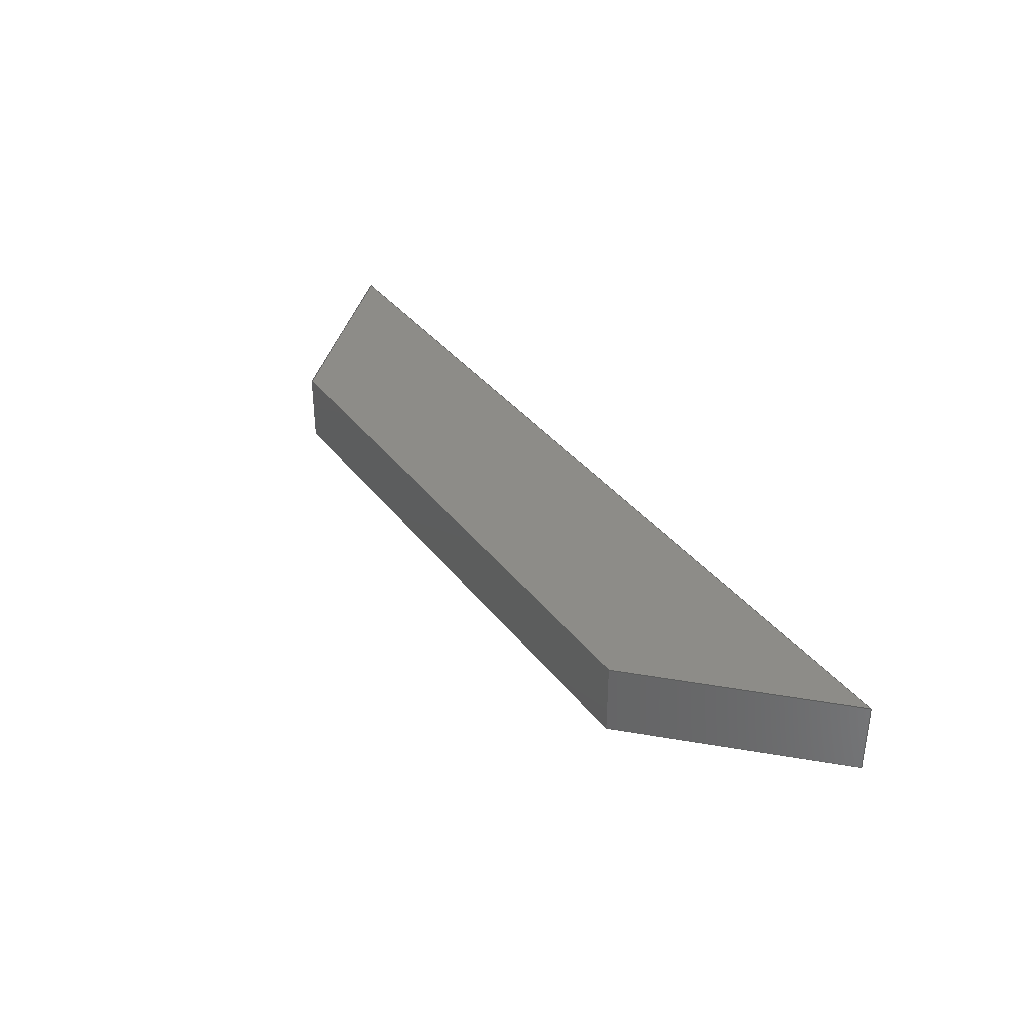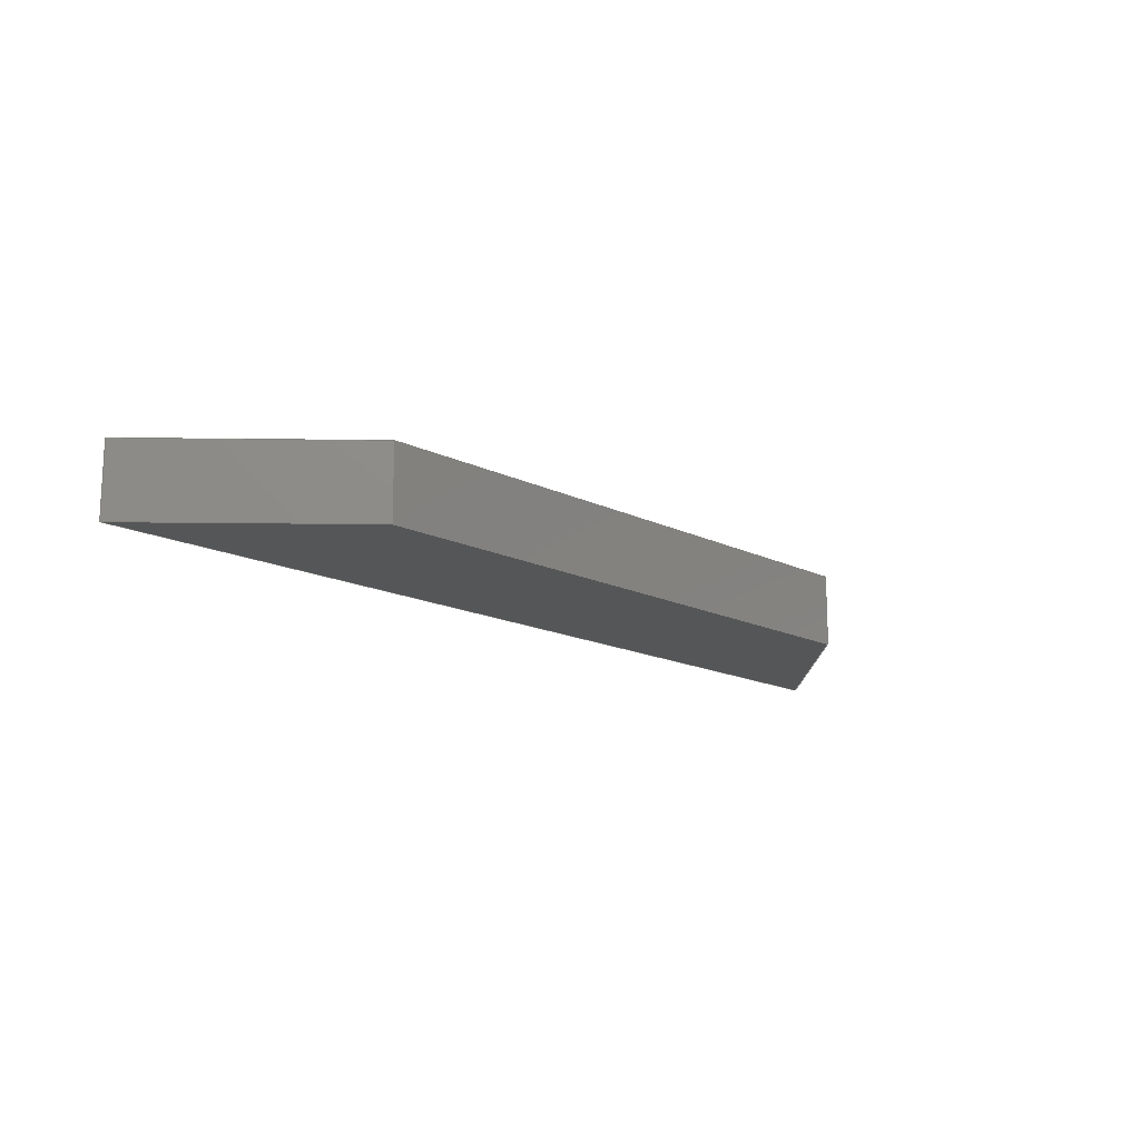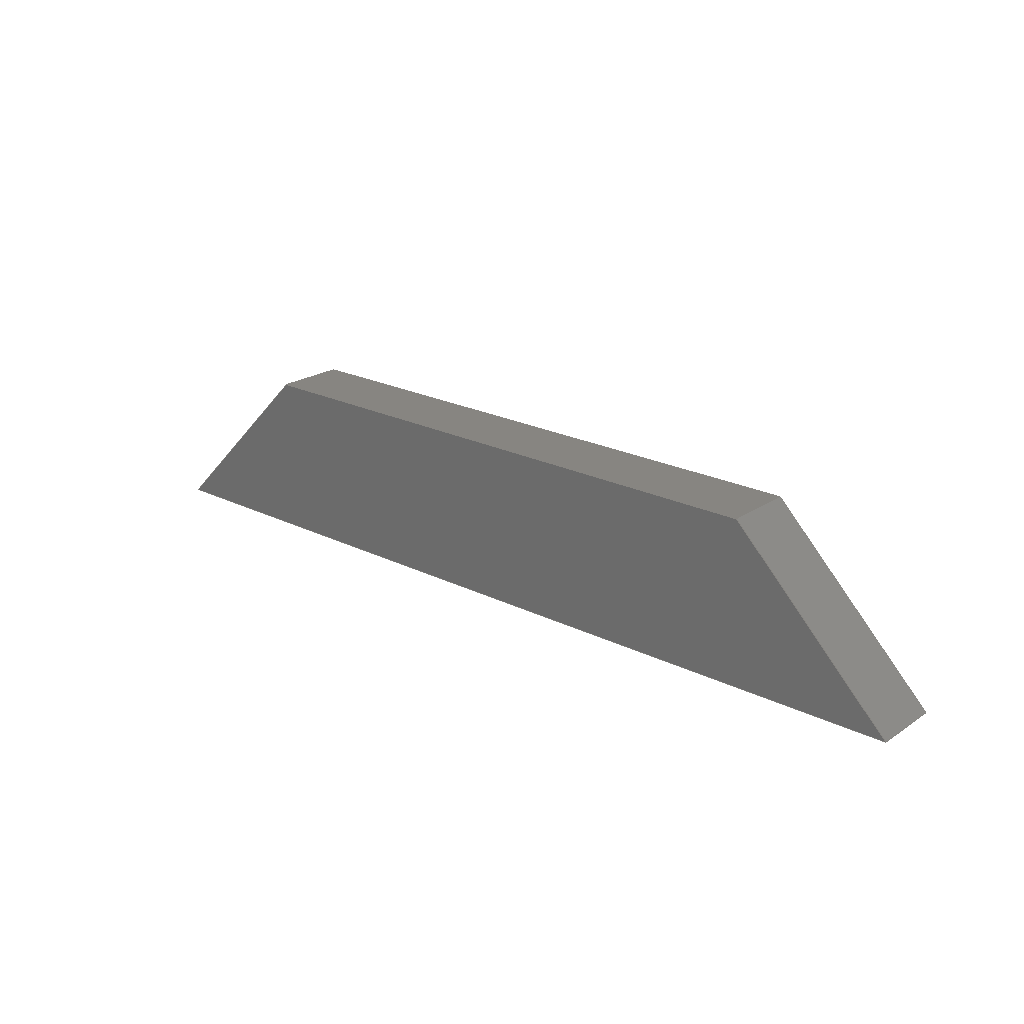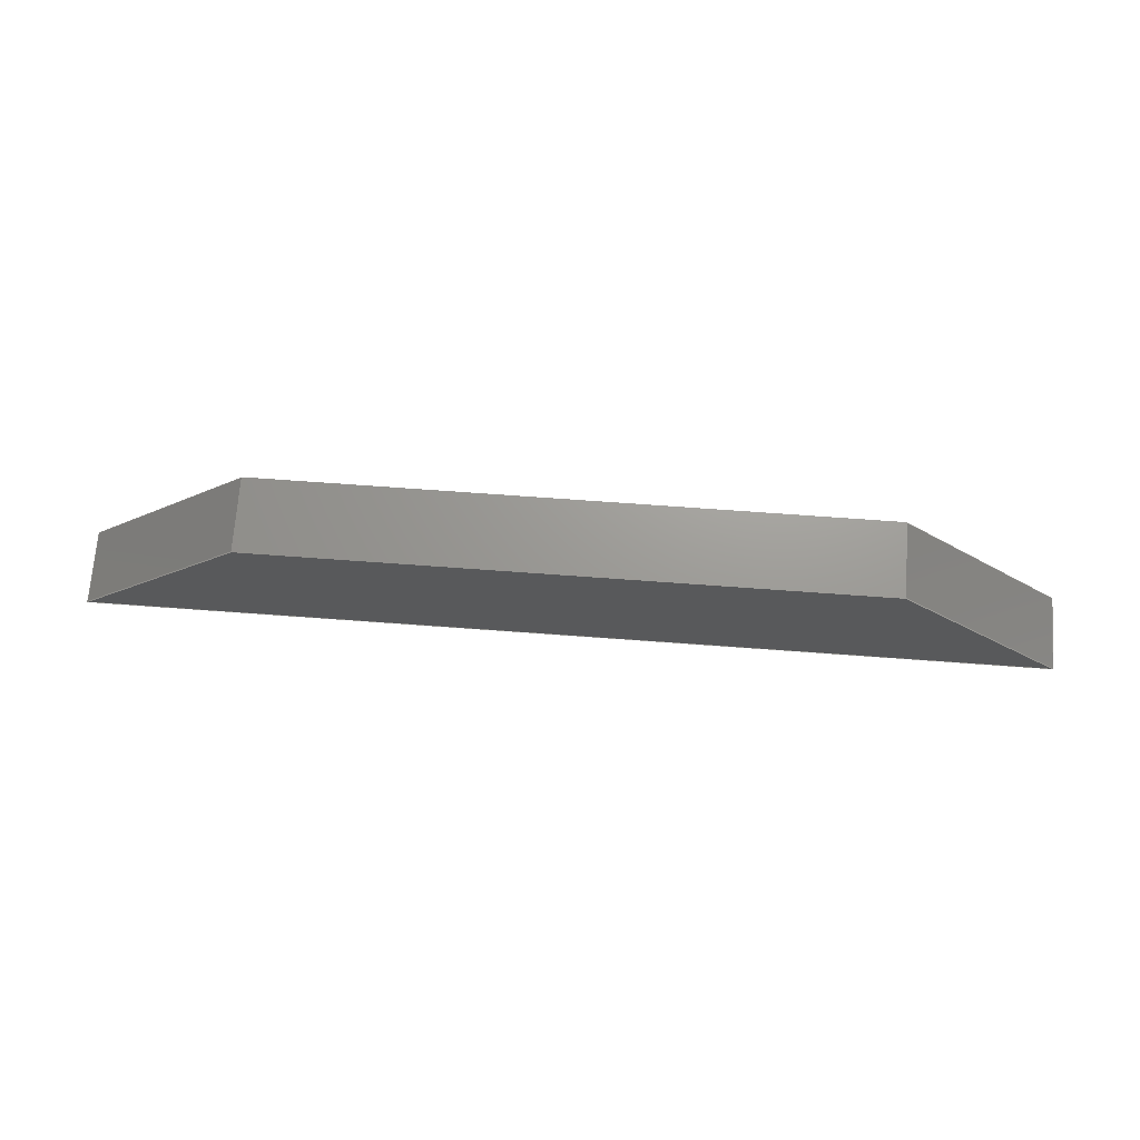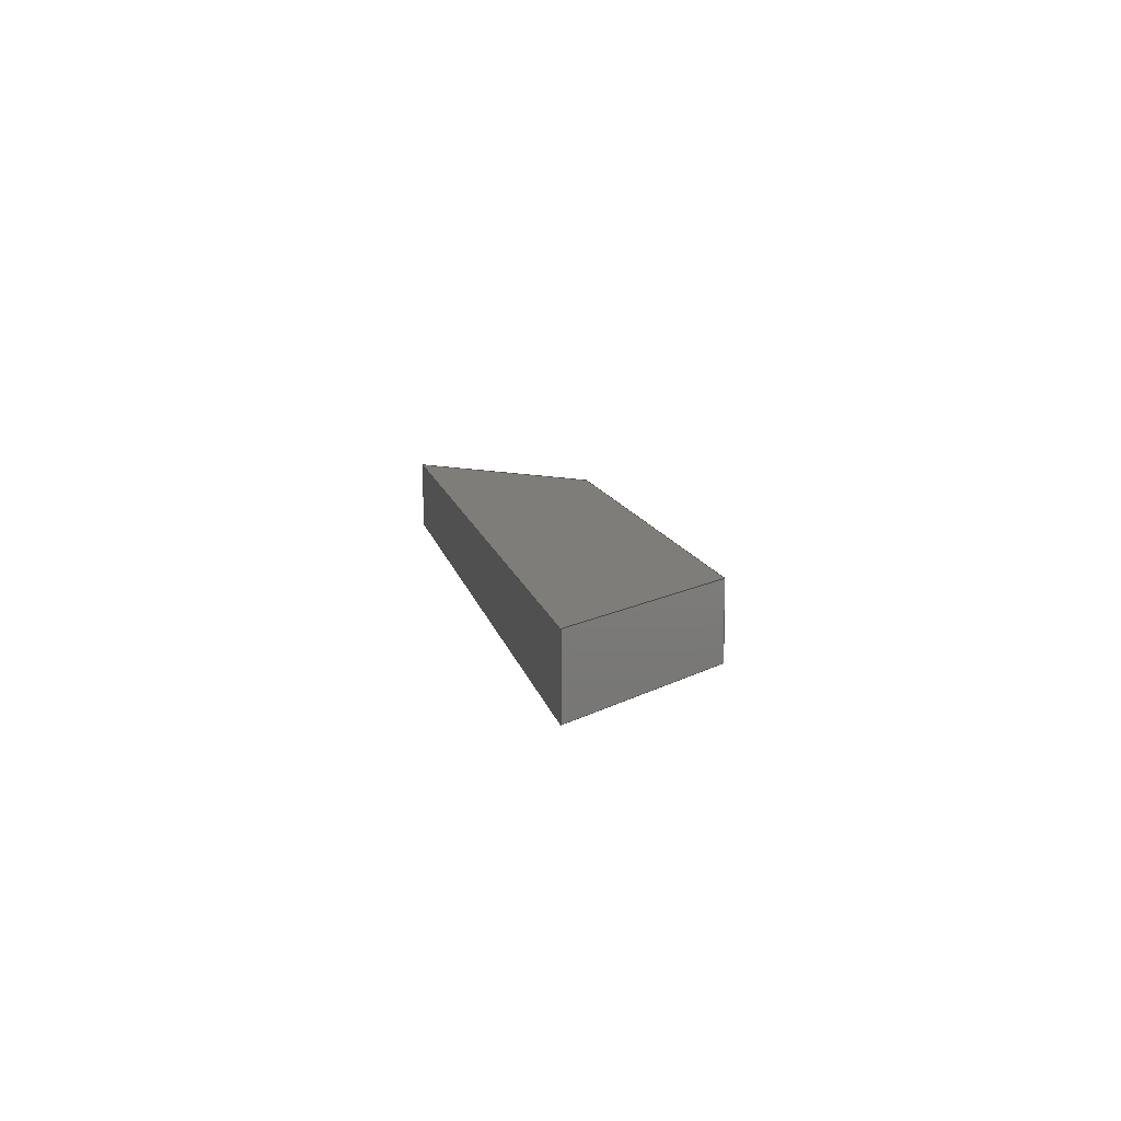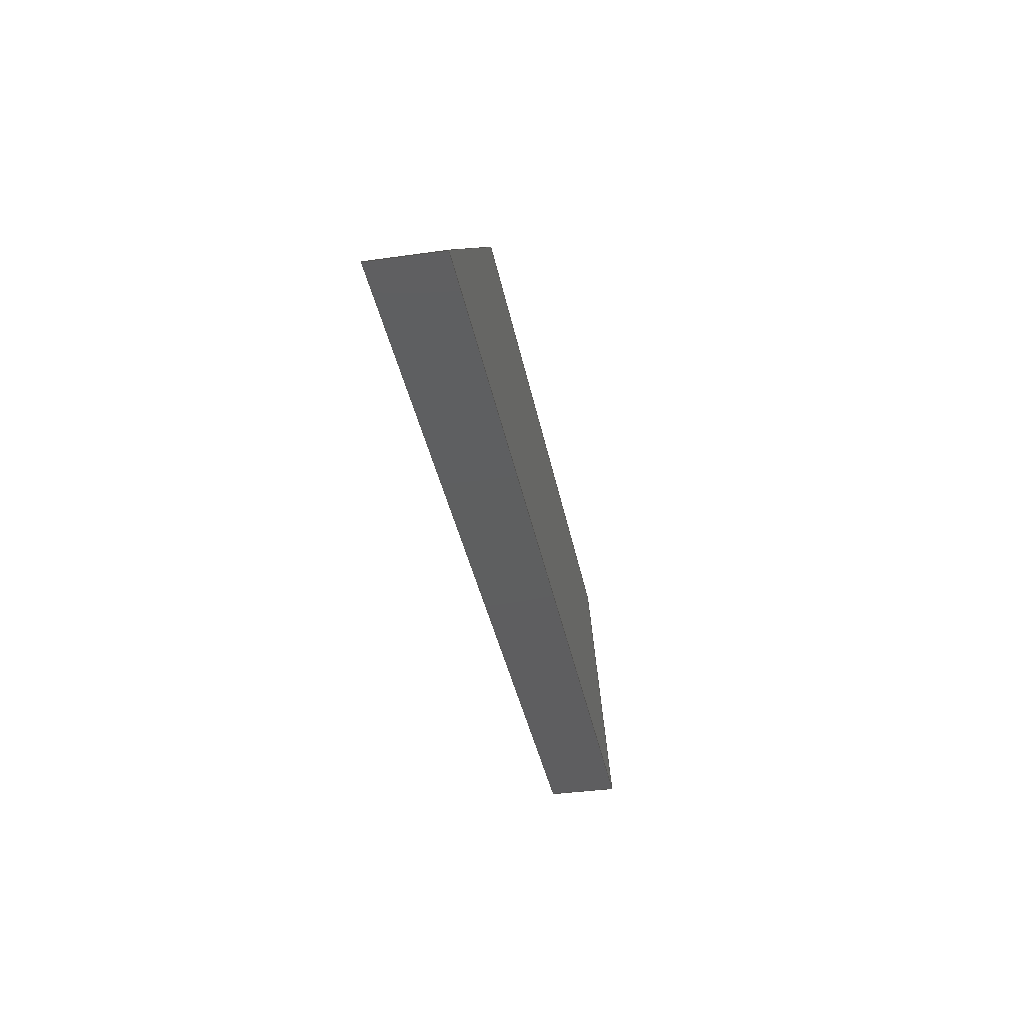
<metadata>
{"format":"iges","ext":"iges","renderer":"f3d","projection":"perspective","resolution":1024,"background":"white","views":[{"elev":35.7,"azim":57.8,"up":"+Y"},{"elev":-15.2,"azim":-46.6,"up":"+Y"},{"elev":22.1,"azim":-139.1,"up":"+Z"},{"elev":69.6,"azim":4.2,"up":"+Z"},{"elev":10.3,"azim":-100.2,"up":"+Y"},{"elev":-36.4,"azim":100.6,"up":"+Z"}]}
</metadata>
<code>

,,31HOpen CASCADE IGES processor 7.3,13HFilename.iges,
16HOpen CASCADE 7.3,31HOpen CASCADE IGES processor 7.3,32,308,15,308,15,
,1,2,2HMM,1,0.01,15H2.02e+07,1e-07,299,10Hhaisenzhao,,11,
0,15H2.02e+07,;
     402       1       0       0       0       0       0       000000000
     402       0       0       1       1                               0
     144       2       0       0       0       0       0       000020000
     144       0       0       1       0                               0
     108       3       0       0       0       0       0       000010000
     108       0       0       2       0                               0
     142       5       0       0       0       0       0       000010500
     142       0       0       1       0                               0
     102       6       0       0       0       0       0       000010000
     102       0       0       1       0                               0
     110       7       0       0       0       0       0       000010000
     110       0       0       2       0                               0
     110       9       0       0       0       0       0       000010000
     110       0       0       2       0                               0
     110      11       0       0       0       0       0       000010000
     110       0       0       2       0                               0
     110      13       0       0       0       0       0       000010000
     110       0       0       2       0                               0
     144      15       0       0       0       0       0       000020000
     144       0       0       1       0                               0
     108      16       0       0       0       0       0       000010000
     108       0       0       2       0                               0
     142      18       0       0       0       0       0       000010500
     142       0       0       1       0                               0
     102      19       0       0       0       0       0       000010000
     102       0       0       1       0                               0
     110      20       0       0       0       0       0       000010000
     110       0       0       2       0                               0
     110      22       0       0       0       0       0       000010000
     110       0       0       2       0                               0
     110      24       0       0       0       0       0       000010000
     110       0       0       2       0                               0
     110      26       0       0       0       0       0       000010000
     110       0       0       2       0                               0
     144      28       0       0       0       0       0       000020000
     144       0       0       1       0                               0
     108      29       0       0       0       0       0       000010000
     108       0       0       2       0                               0
     142      31       0       0       0       0       0       000010500
     142       0       0       1       0                               0
     102      32       0       0       0       0       0       000010000
     102       0       0       1       0                               0
     110      33       0       0       0       0       0       000010000
     110       0       0       2       0                               0
     110      35       0       0       0       0       0       000010000
     110       0       0       2       0                               0
     110      37       0       0       0       0       0       000010000
     110       0       0       2       0                               0
     110      39       0       0       0       0       0       000010000
     110       0       0       2       0                               0
     144      41       0       0       0       0       0       000020000
     144       0       0       1       0                               0
     108      42       0       0       0       0       0       000010000
     108       0       0       2       0                               0
     142      44       0       0       0       0       0       000010500
     142       0       0       1       0                               0
     102      45       0       0       0       0       0       000010000
     102       0       0       1       0                               0
     110      46       0       0       0       0       0       000010000
     110       0       0       2       0                               0
     110      48       0       0       0       0       0       000010000
     110       0       0       2       0                               0
     110      50       0       0       0       0       0       000010000
     110       0       0       2       0                               0
     110      52       0       0       0       0       0       000010000
     110       0       0       2       0                               0
     144      54       0       0       0       0       0       000020000
     144       0       0       1       0                               0
     108      55       0       0       0       0       0       000010000
     108       0       0       2       0                               0
     142      57       0       0       0       0       0       000010500
     142       0       0       1       0                               0
     102      58       0       0       0       0       0       000010000
     102       0       0       1       0                               0
     110      59       0       0       0       0       0       000010000
     110       0       0       2       0                               0
     110      61       0       0       0       0       0       000010000
     110       0       0       2       0                               0
     110      63       0       0       0       0       0       000010000
     110       0       0       2       0                               0
     110      65       0       0       0       0       0       000010000
     110       0       0       2       0                               0
     144      67       0       0       0       0       0       000020000
     144       0       0       1       0                               0
     108      68       0       0       0       0       0       000010000
     108       0       0       2       0                               0
     142      70       0       0       0       0       0       000010500
     142       0       0       1       0                               0
     102      71       0       0       0       0       0       000010000
     102       0       0       1       0                               0
     110      72       0       0       0       0       0       000010000
     110       0       0       2       0                               0
     110      74       0       0       0       0       0       000010000
     110       0       0       2       0                               0
     110      76       0       0       0       0       0       000010000
     110       0       0       2       0                               0
     110      78       0       0       0       0       0       000010000
     110       0       0       2       0                               0
402,6,3,19,35,51,67,83;                                          0000001
144,5,1,0,7;                                                     0000003
108,-2.884e-14,2.384e-07,-1,211.1,0,        0000005
51.35,19.05,-211.1,0;                     0000005
142,0,5,0,9,2;                                                   0000007
102,4,11,13,15,17;                                               0000009
110,299,38.1,-211.1,299,     0000011
6.868e-05,-211.1;                                  0000011
110,299,6.868e-05,-211.1,-196.3, 0000013
-4.941e-05,-211.1;                                 0000013
110,-196.3,-4.941e-05,-211.1,              0000015
-196.3,38.1,-211.1;                      0000015
110,-196.3,38.1,-211.1,299,    0000017
38.1,-211.1;                                     0000017
144,21,1,0,23;                                                   0000019
108,0.7071,-1.834e-21,0.7071,62.15,0,     0000021
254.5,19.05,-166.7,0;                      0000021
142,0,21,0,25,2;                                                 0000023
102,4,27,29,31,33;                                               0000025
110,299,6.868e-05,-211.1,299,  0000027
38.1,-211.1;                                     0000027
110,299,38.1,-211.1,210.1,     0000029
38.1,-122.2;                                      0000029
110,210.1,38.1,-122.2,210.1,      0000031
2.629e-05,-122.2;                                  0000031
110,210.1,2.629e-05,-122.2,299,  0000033
6.868e-05,-211.1;                                  0000033
144,37,1,0,39;                                                   0000035
108,2.384e-07,-1,-2.384e-07,5.294e-05,0,       0000037
51.35,8.049e-07,-174.1,0;                  0000037
142,0,37,0,41,2;                                                 0000039
102,4,43,45,47,49;                                               0000041
110,-196.3,-4.941e-05,-211.1,              0000043
299,6.868e-05,-211.1;                    0000043
110,299,6.868e-05,-211.1,210.1,  0000045
2.629e-05,-122.2;                                  0000045
110,210.1,2.629e-05,-122.2,-107.4, 0000047
-4.941e-05,-122.2;                                 0000047
110,-107.4,-4.941e-05,-122.2,              0000049
-196.3,-4.941e-05,-211.1;                  0000049
144,53,1,0,55;                                                   0000051
108,-0.7071,-3.372e-07,0.7071,-10.47,0,   0000053
-151.8,19.05,-166.7,0;                    0000053
142,0,53,0,57,2;                                                 0000055
102,4,59,61,63,65;                                               0000057
110,-196.3,38.1,-211.1,-196.3,   0000059
-4.941e-05,-211.1;                                 0000059
110,-196.3,-4.941e-05,-211.1,              0000061
-107.4,-4.941e-05,-122.2;                  0000061
110,-107.4,-4.941e-05,-122.2,              0000063
-107.4,38.1,-122.2;                      0000063
110,-107.4,38.1,-122.2,-196.3,   0000065
38.1,-211.1;                                     0000065
144,69,1,0,71;                                                   0000067
108,-2.384e-07,1,2.384e-07,38.1,0,            0000069
51.35,38.1,-174.1,0;                     0000069
142,0,69,0,73,2;                                                 0000071
102,4,75,77,79,81;                                               0000073
110,299,38.1,-211.1,-196.3,    0000075
38.1,-211.1;                                     0000075
110,-196.3,38.1,-211.1,-107.4,   0000077
38.1,-122.2;                                     0000077
110,-107.4,38.1,-122.2,210.1,    0000079
38.1,-122.2;                                      0000079
110,210.1,38.1,-122.2,299,      0000081
38.1,-211.1;                                     0000081
144,85,1,0,87;                                                   0000083
108,2.882e-14,-2.384e-07,1,-122.2,0,         0000085
51.35,19.05,-122.2,0;                     0000085
142,0,85,0,89,2;                                                 0000087
102,4,91,93,95,97;                                               0000089
110,210.1,38.1,-122.2,-107.4,     0000091
38.1,-122.2;                                     0000091
110,-107.4,38.1,-122.2,-107.4,   0000093
-4.941e-05,-122.2;                                 0000093
110,-107.4,-4.941e-05,-122.2,              0000095
210.1,2.629e-05,-122.2;                    0000095
110,210.1,2.629e-05,-122.2,210.1,  0000097
38.1,-122.2;                                      0000097
S      1G      4D     98P     79
</code>
